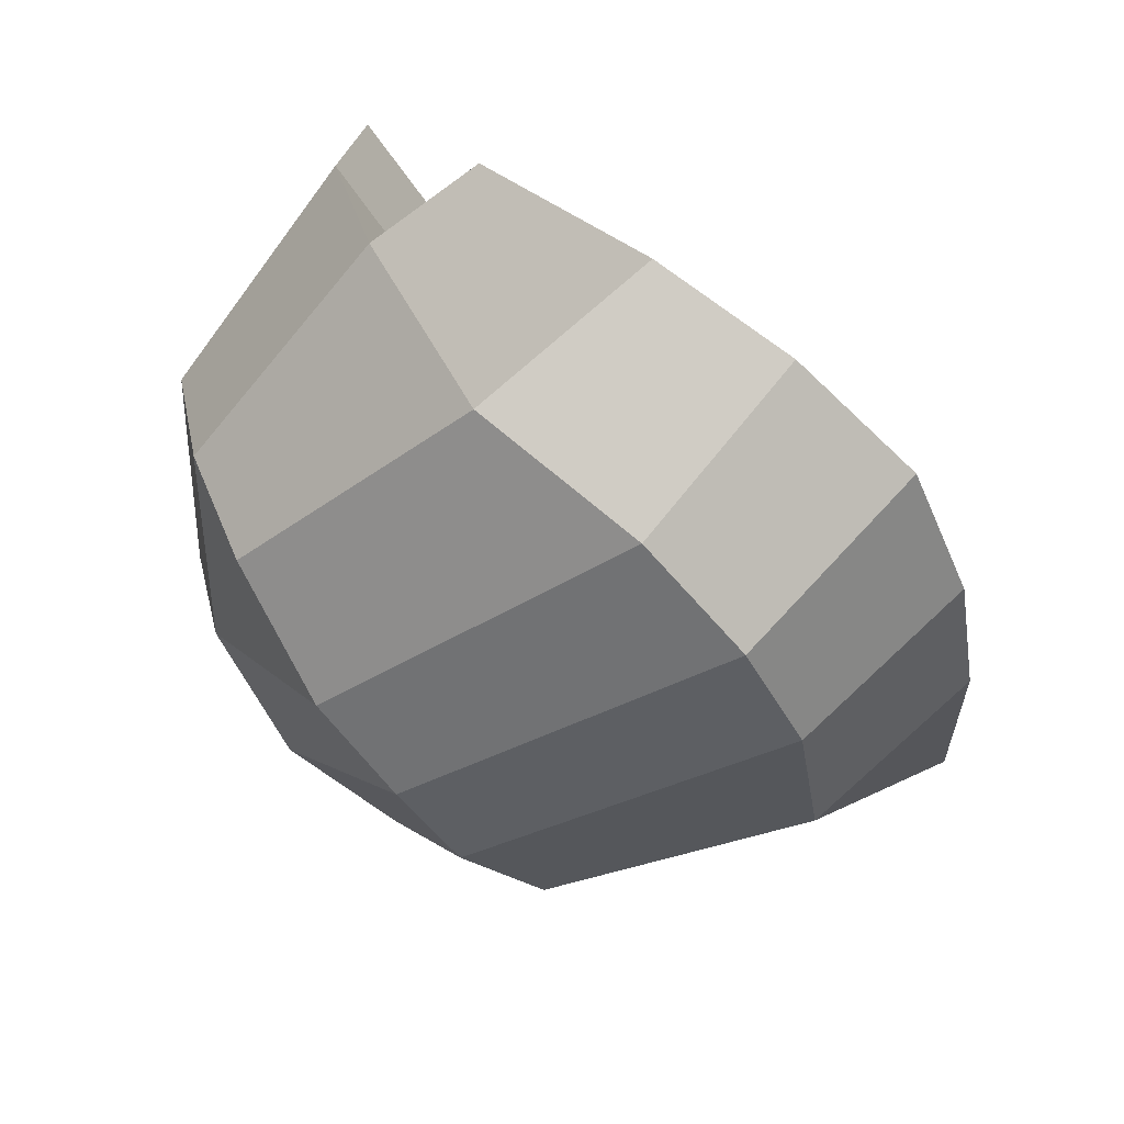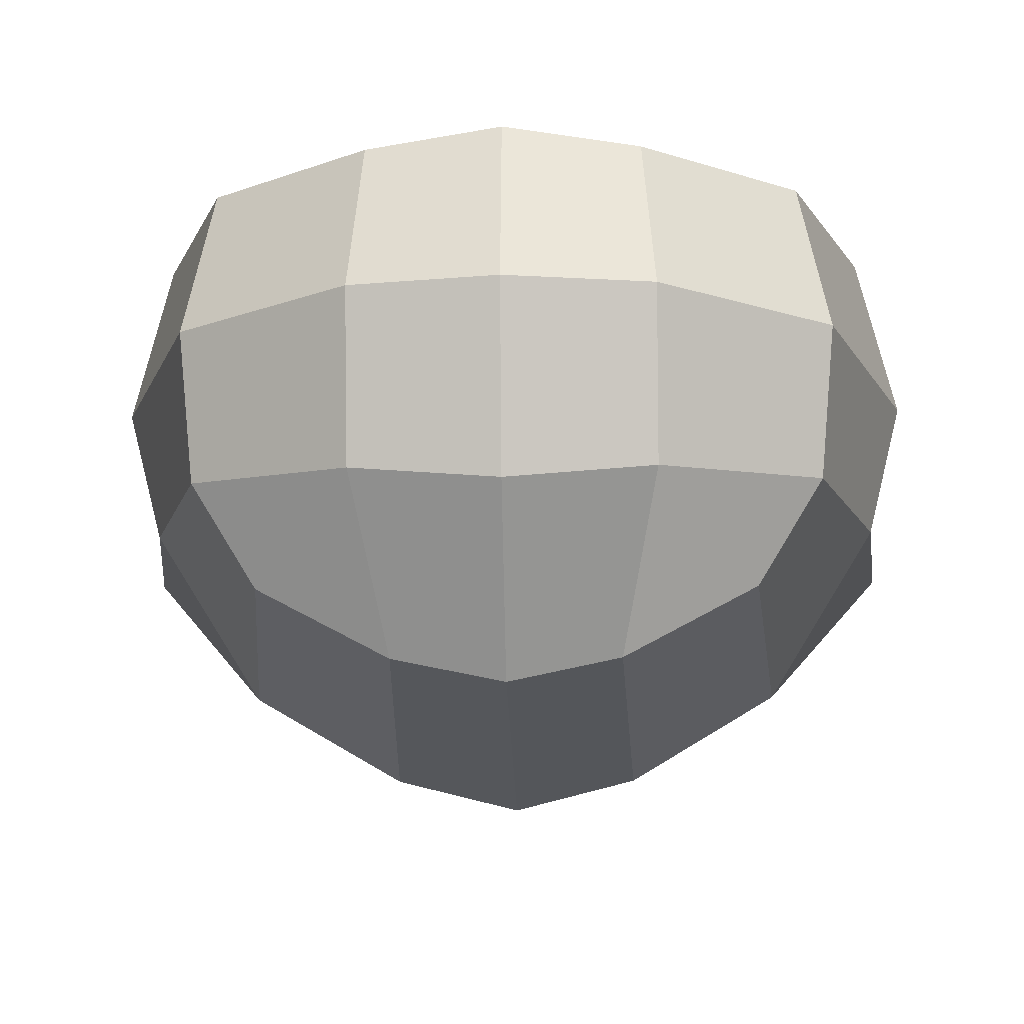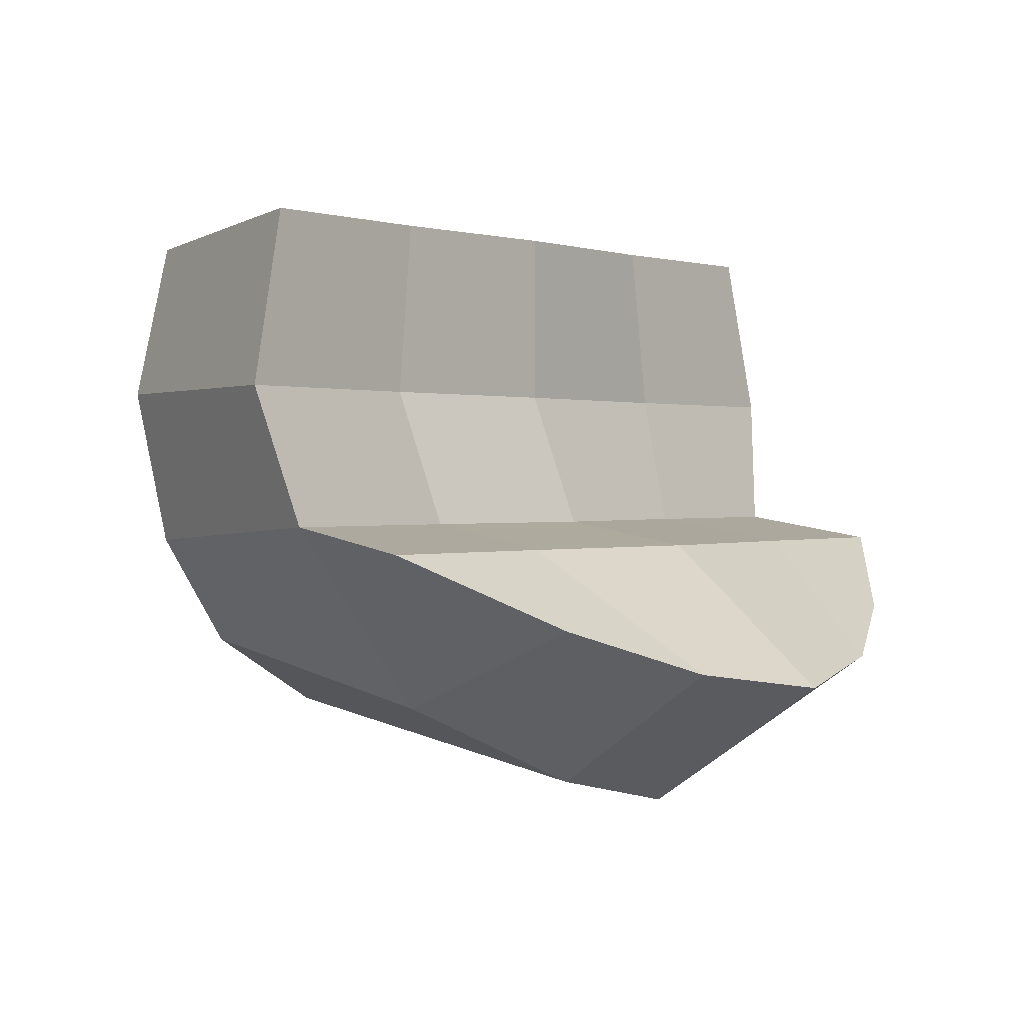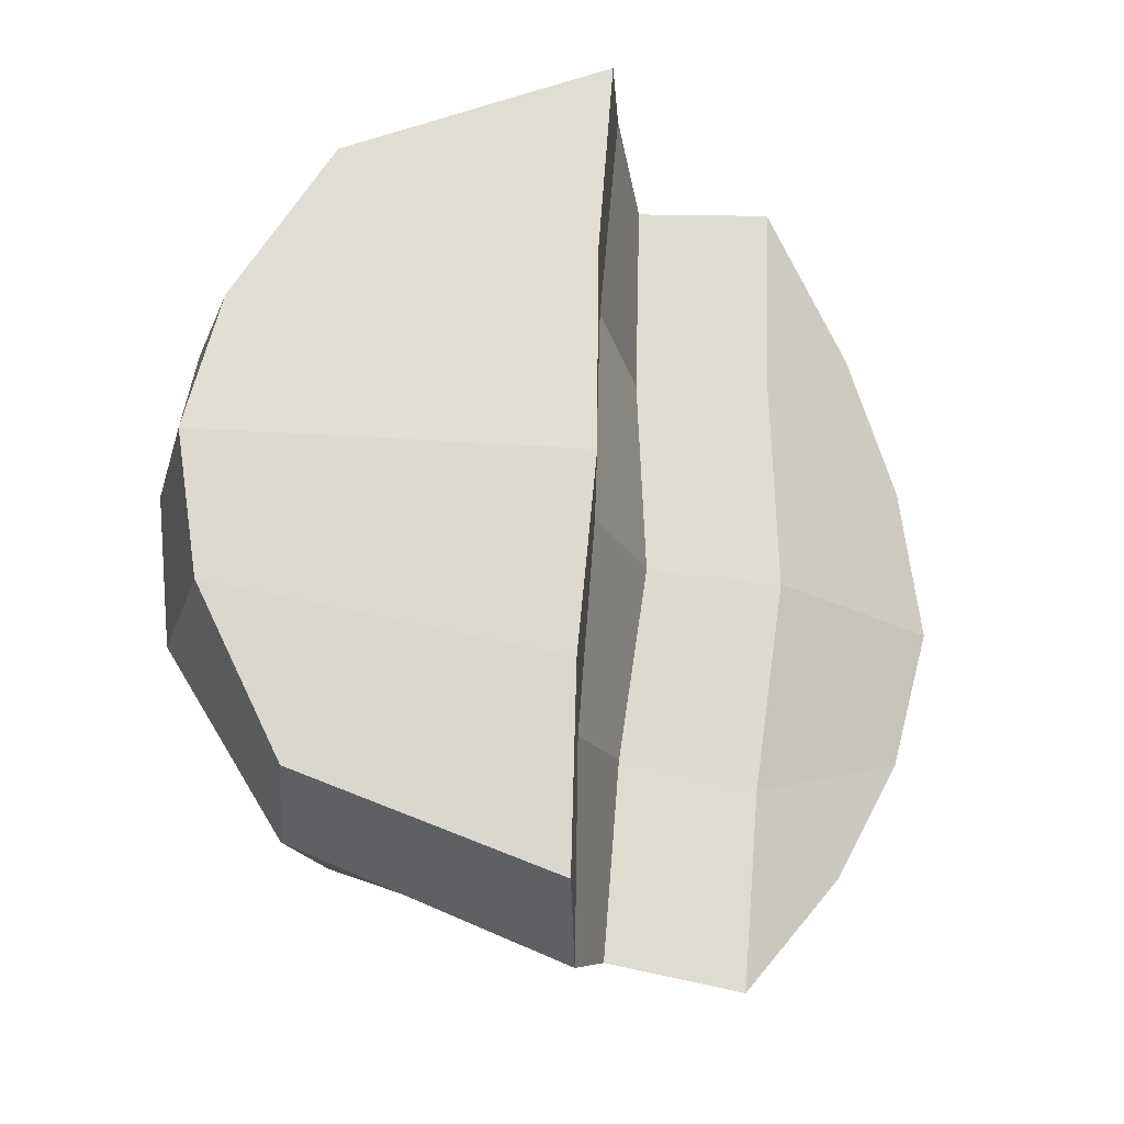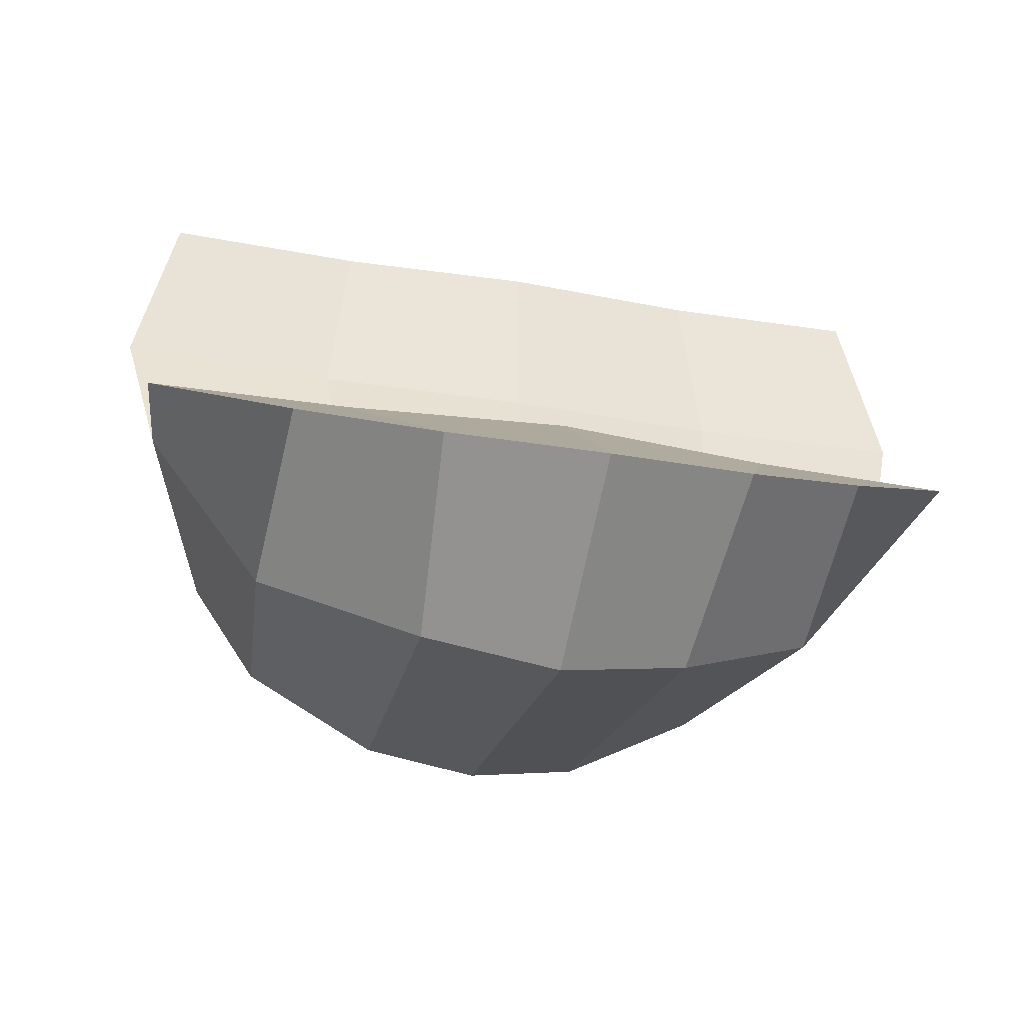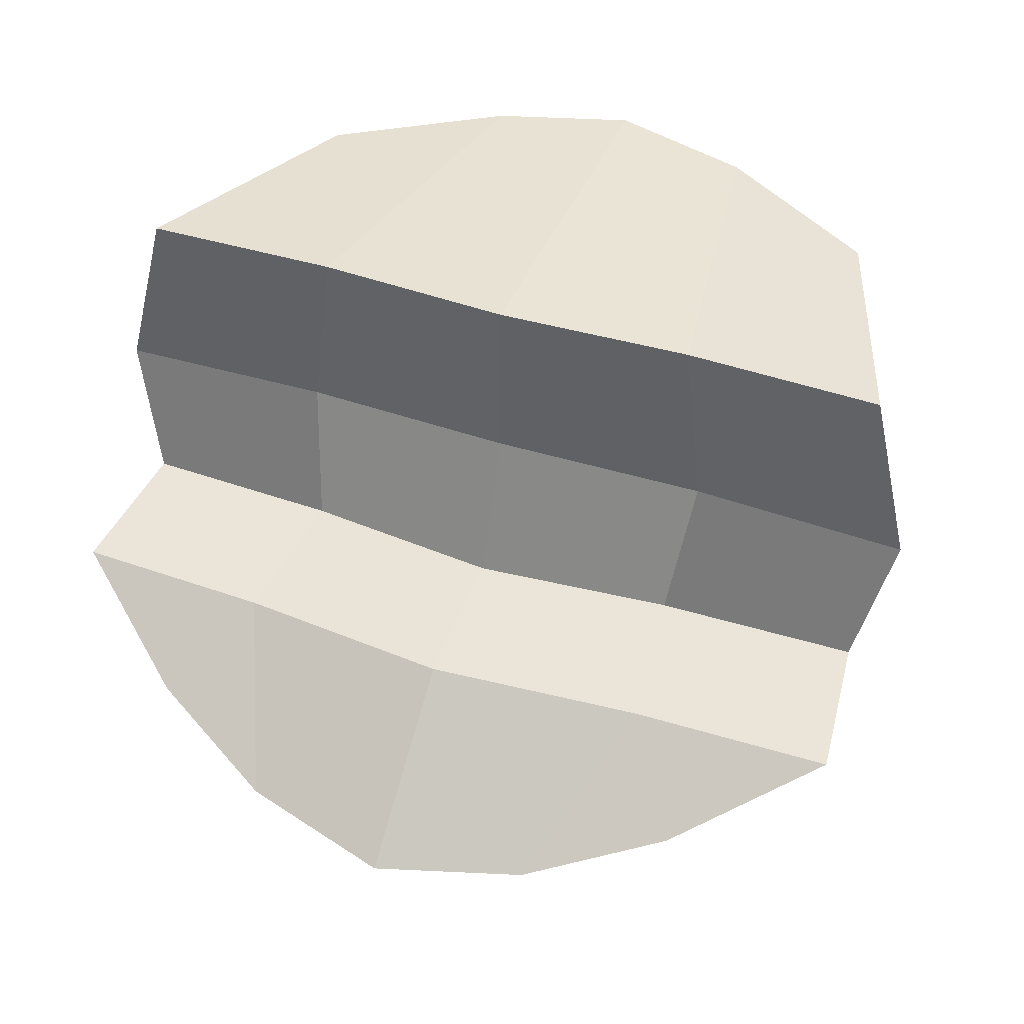
<metadata>
{"format":"obj","ext":"obj","renderer":"f3d","projection":"perspective","resolution":1024,"background":"white","views":[{"elev":-54.8,"azim":-55.5,"up":"+Z"},{"elev":-16.0,"azim":-178.3,"up":"+Z"},{"elev":0.8,"azim":-51.5,"up":"+Z"},{"elev":69.8,"azim":-87.0,"up":"+Z"},{"elev":-32.2,"azim":-13.7,"up":"+Z"},{"elev":42.6,"azim":21.7,"up":"+Z"}]}
</metadata>
<code>
o Saç_2_Cube.010
v 0.5717 1.378 0.25
v 0.4397 1.751 0.2243
v 0.585 1.33 -0.1968
v 0.4663 1.726 -0.2231
v 0.6327 1.369 -0
v 0.4848 1.769 -0
v 0.4206 1.267 -0.4577
v 0.3692 1.706 -0.3799
v 0.2197 1.883 -0.2485
v 0.2859 1.386 0.25
v 0.2925 1.322 -0.1968
v 0.2025 1.881 0.24
v 0.2197 1.95 -0
v 0.3164 1.381 -0
v 0.195 1.162 -0.5767
v 0.1693 1.712 -0.487
v 0.3182 1.122 -0.2307
v 0.6107 1.13 -0.2307
v 0.4157 0.9924 -0.3367
v 0.2207 0.9027 -0.4033
v -0.5717 1.378 0.25
v -0.4397 1.751 0.2243
v -0.585 1.33 -0.1968
v -0.4663 1.726 -0.2231
v -0.6327 1.369 -0
v -0.4848 1.769 -0
v 0 1.132 -0.6212
v -0.4206 1.267 -0.4577
v 0 1.295 -0.1968
v 0 1.915 -0.2739
v 0 1.373 0.25
v 0 1.921 0.2557
v -0.3692 1.706 -0.3799
v 0 1.699 -0.5197
v 0 1.983 -0
v 0 1.373 -0
v -0.2197 1.883 -0.2485
v -0.2859 1.386 0.25
v -0.2925 1.322 -0.1968
v -0.2025 1.881 0.24
v -0.2197 1.95 -0
v -0.3164 1.381 -0
v -0.195 1.162 -0.5767
v -0.1693 1.712 -0.487
v -0.3182 1.122 -0.2307
v 0 1.094 -0.2307
v 0 0.8553 -0.4346
v -0.6107 1.13 -0.2307
v -0.4157 0.9924 -0.3367
v -0.2207 0.9027 -0.4033
f 4 3 7 8
f 5 6 2 1
f 14 5 1 10
f 13 35 32 12
f 10 12 32 31
f 9 30 35 13
f 11 3 5 14
f 3 4 6 5
f 9 4 8 16
f 15 7 19 20
f 15 16 8 7
f 27 34 16 15
f 27 15 20 47
f 30 9 16 34
f 29 11 14 36
f 4 9 13 6
f 1 2 12 10
f 6 13 12 2
f 36 14 10 31
f 17 46 47 20
f 18 17 20 19
f 7 3 18 19
f 3 11 17 18
f 11 29 46 17
f 24 33 28 23
f 25 21 22 26
f 42 38 21 25
f 41 40 32 35
f 38 31 32 40
f 37 41 35 30
f 39 42 25 23
f 23 25 26 24
f 37 44 33 24
f 43 50 49 28
f 43 28 33 44
f 27 43 44 34
f 27 47 50 43
f 30 34 44 37
f 29 36 42 39
f 24 26 41 37
f 21 38 40 22
f 26 22 40 41
f 36 31 38 42
f 45 50 47 46
f 48 49 50 45
f 28 49 48 23
f 23 48 45 39
f 39 45 46 29

</code>
